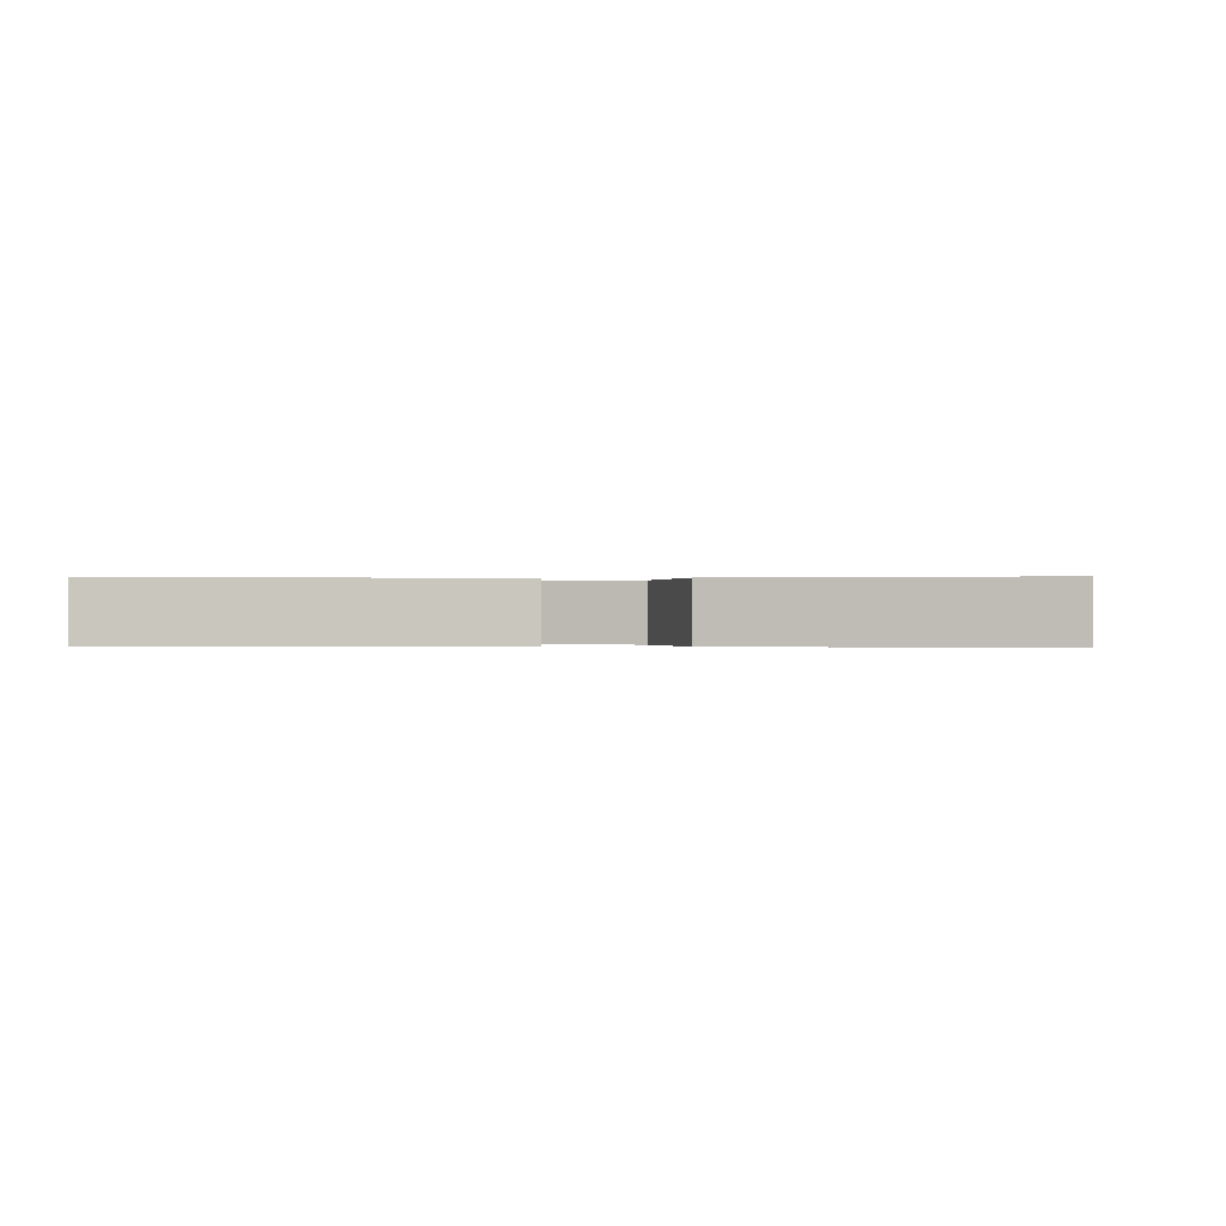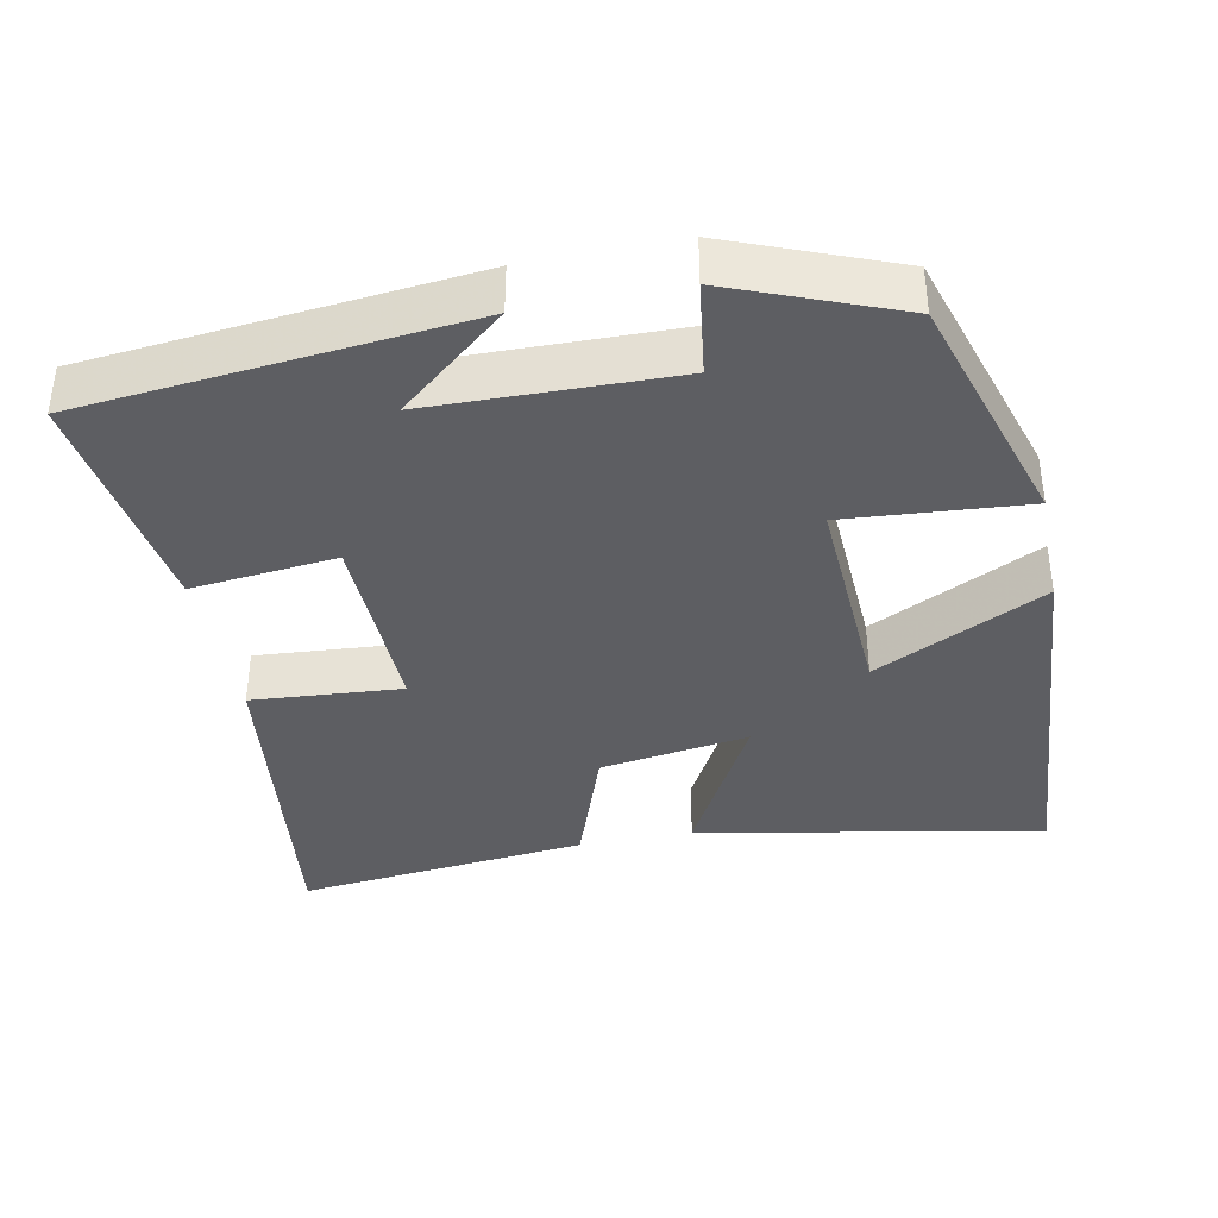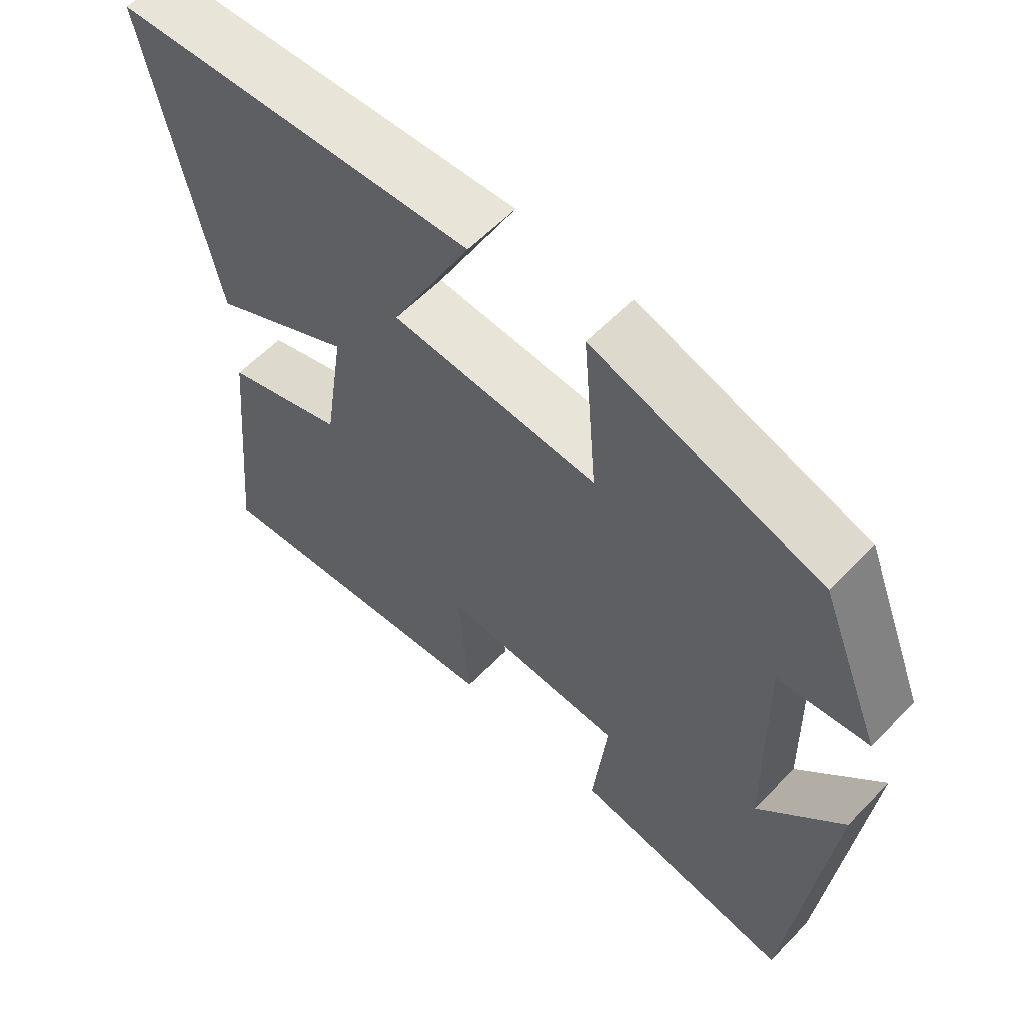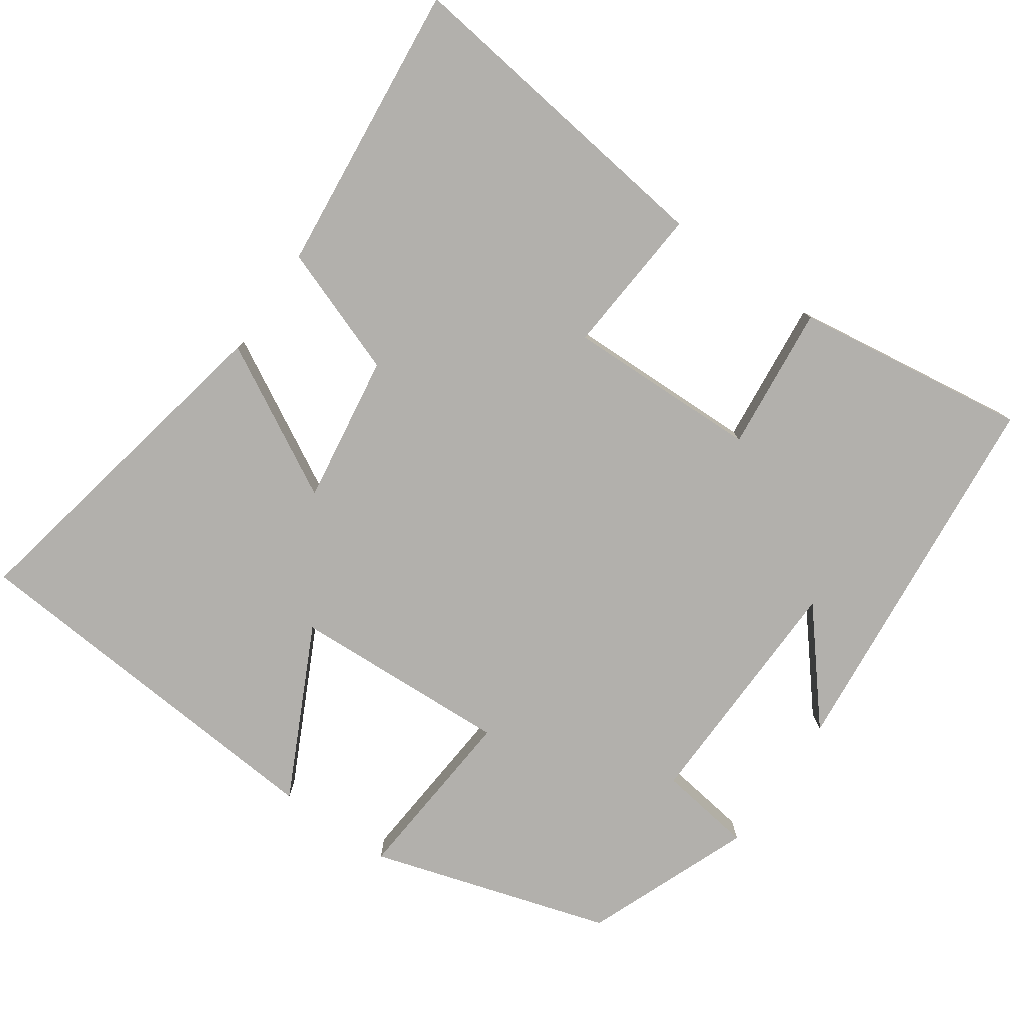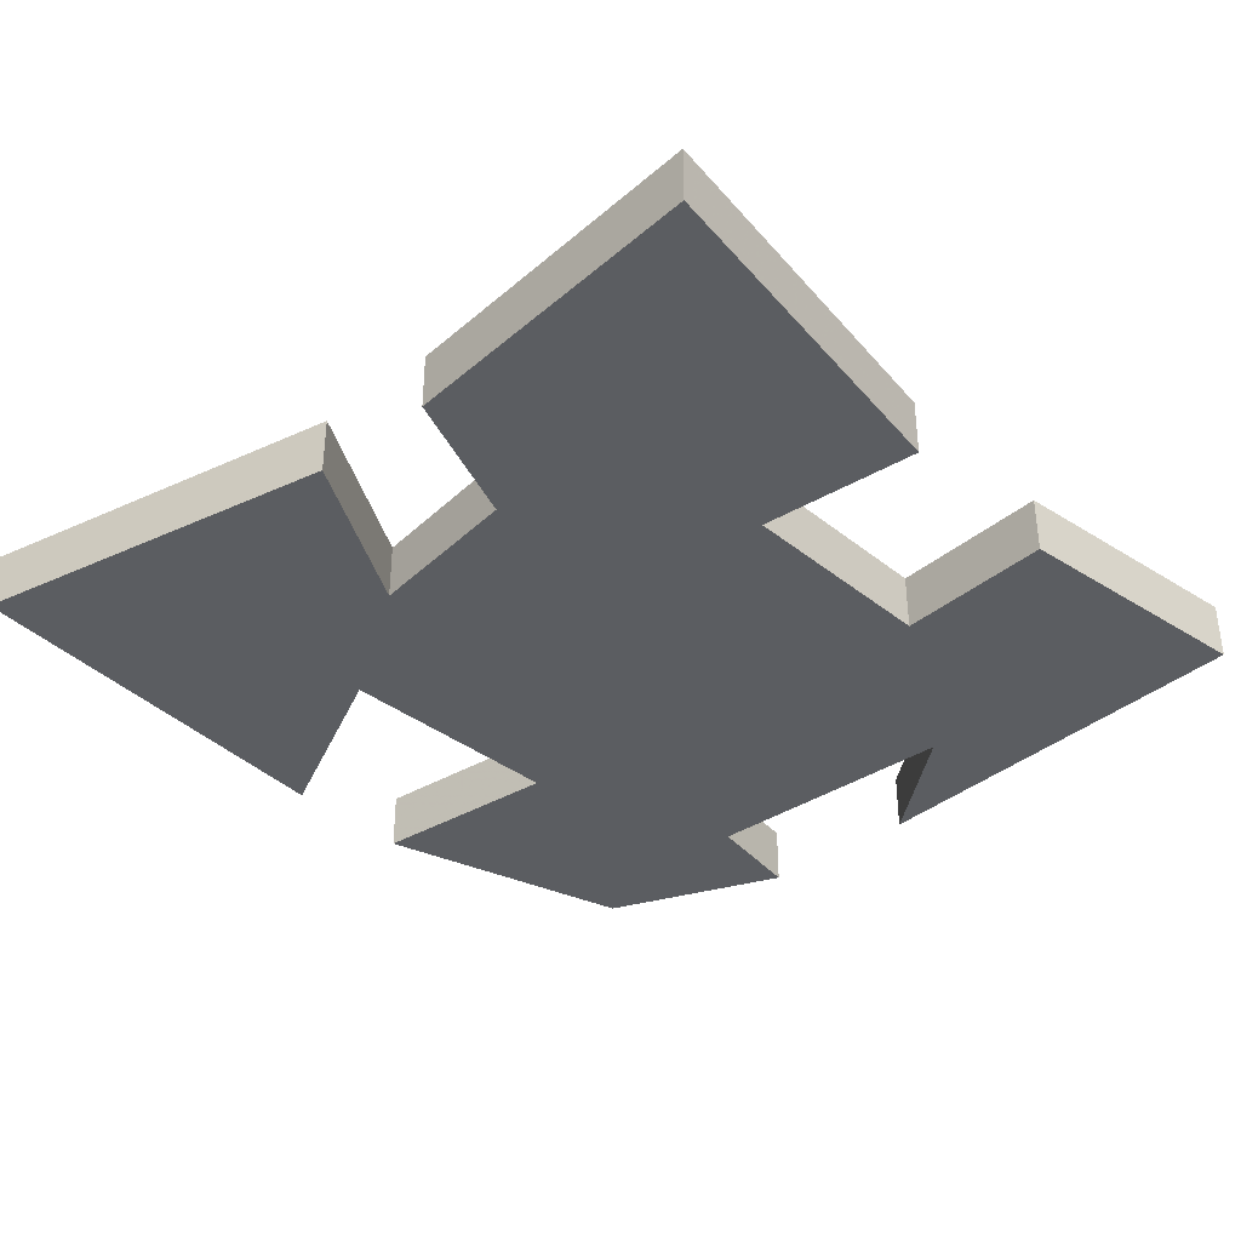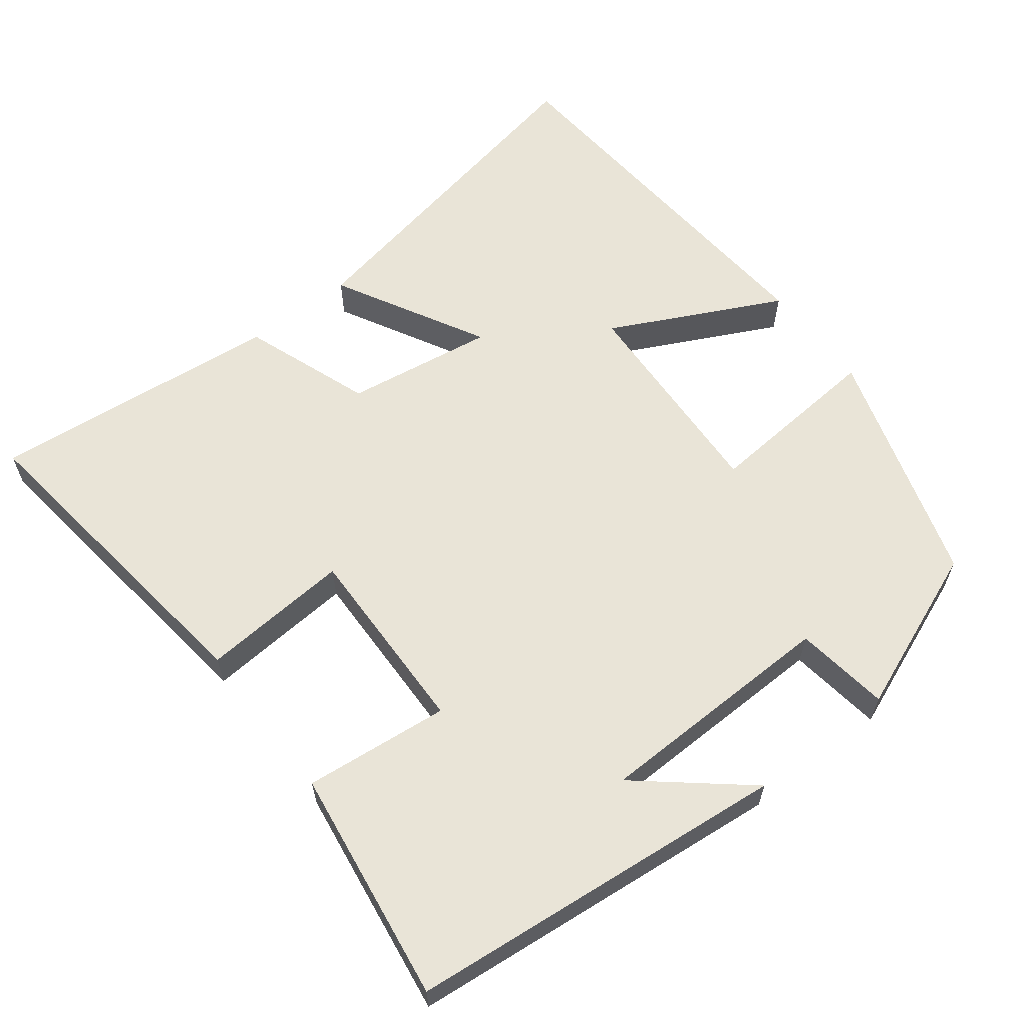
<metadata>
{"format":"obj","ext":"obj","renderer":"f3d","projection":"perspective","resolution":1024,"background":"white","views":[{"elev":-0.1,"azim":96.5,"up":"+Y"},{"elev":-38.3,"azim":-78.5,"up":"+Y"},{"elev":59.5,"azim":-136.4,"up":"+Z"},{"elev":-78.8,"azim":145.1,"up":"+Y"},{"elev":-36.2,"azim":132.2,"up":"+Y"},{"elev":61.1,"azim":-127.5,"up":"+Y"}]}
</metadata>
<code>
v 0.54 0.07 -0.557
v 0.093 0.07 -0.5
v 0.109 0.07 -0.297
v -0.153 0.07 -0.303
v -0.133 0.07 -0.5
v -0.45 0.07 -0.545
v -0.5 0.07 -0.027
v -0.38 0.07 -0.171
v -0.372 0.07 0.159
v -0.5 0.07 0.177
v -0.411 0.07 0.401
v -0.087 0.07 0.5
v -0.107 0.07 0.255
v 0.189 0.07 0.269
v 0.075 0.07 0.5
v 0.593 0.07 0.46
v 0.5 0.07 -0.007
v 0.296 0.07 0.104
v 0.326 0.07 -0.098
v 0.5 0.07 -0.161
v 0.54 0 -0.557
v 0.093 0 -0.5
v 0.109 0 -0.297
v -0.153 0 -0.303
v -0.133 0 -0.5
v -0.45 0 -0.545
v -0.5 0 -0.027
v -0.38 0 -0.171
v -0.372 0 0.159
v -0.5 0 0.177
v -0.411 0 0.401
v -0.087 0 0.5
v -0.107 0 0.255
v 0.189 0 0.269
v 0.075 0 0.5
v 0.593 0 0.46
v 0.5 0 -0.007
v 0.296 0 0.104
v 0.326 0 -0.098
v 0.5 0 -0.161
f 1 2 3
f 20 1 3
f 19 20 3
f 18 19 3 4
f 16 17 18
f 15 16 18
f 14 15 18
f 13 14 18 4
f 11 12 13
f 10 11 13
f 9 10 13
f 8 9 13 4
f 5 6 7 8
f 4 5 8
f 23 22 21
f 23 21 40
f 23 40 39
f 24 23 39 38
f 38 37 36
f 38 36 35
f 38 35 34
f 24 38 34 33
f 33 32 31
f 33 31 30
f 33 30 29
f 24 33 29 28
f 28 27 26 25
f 28 25 24
f 1 21 22 2
f 2 22 23 3
f 3 23 24 4
f 4 24 25 5
f 5 25 26 6
f 6 26 27 7
f 7 27 28 8
f 8 28 29 9
f 9 29 30 10
f 10 30 31 11
f 11 31 32 12
f 12 32 33 13
f 13 33 34 14
f 14 34 35 15
f 15 35 36 16
f 16 36 37 17
f 17 37 38 18
f 18 38 39 19
f 19 39 40 20
f 20 40 21 1

</code>
